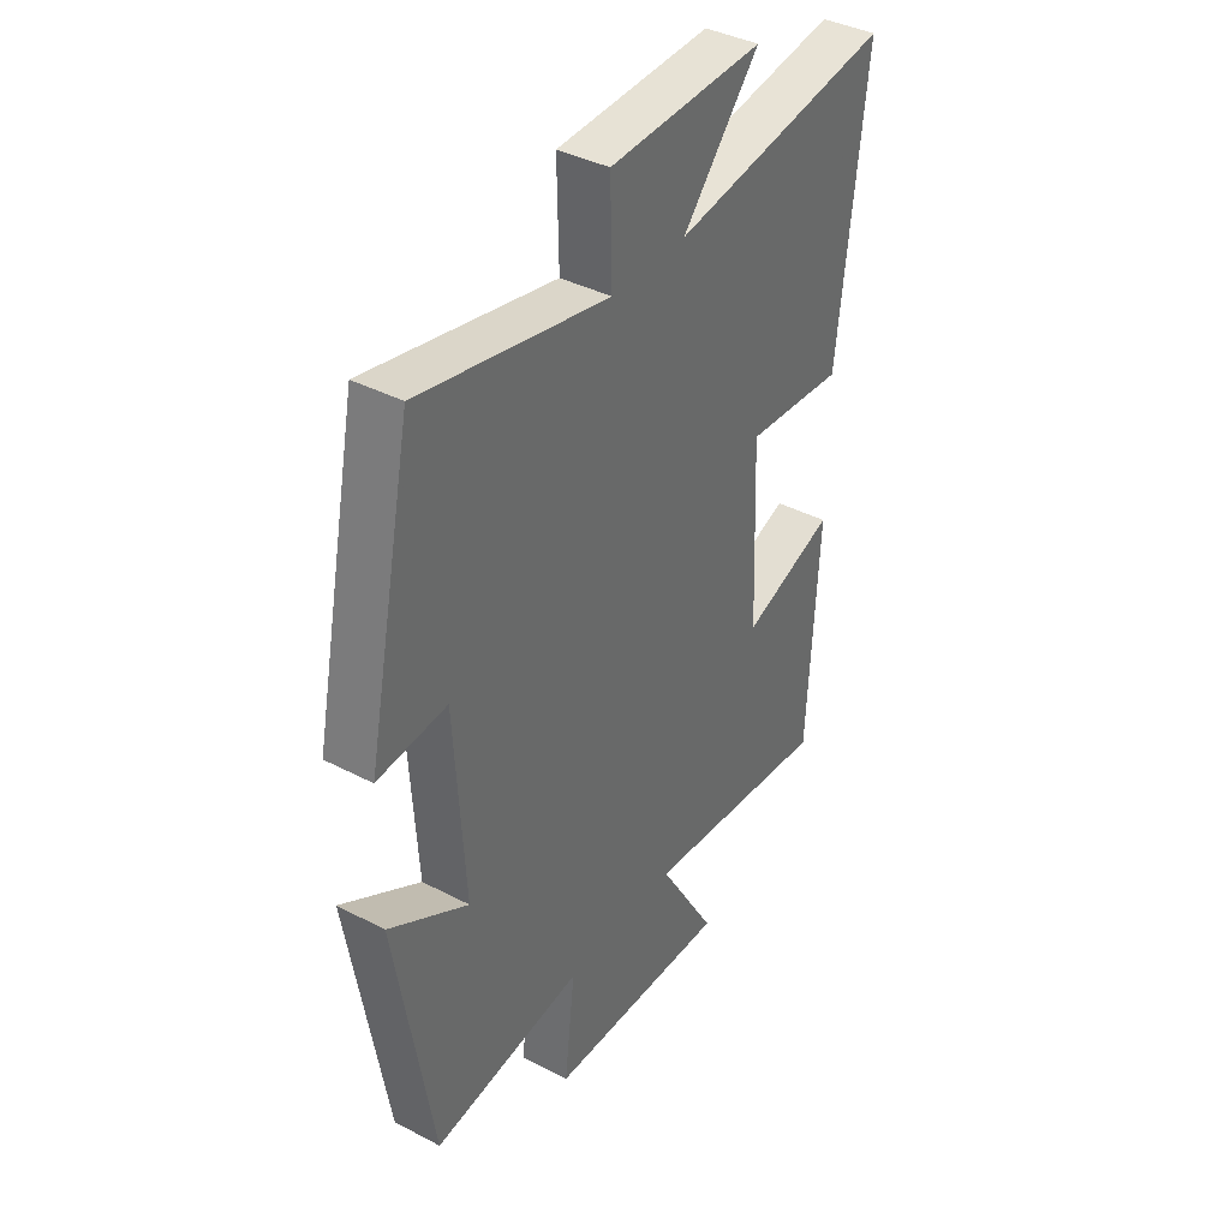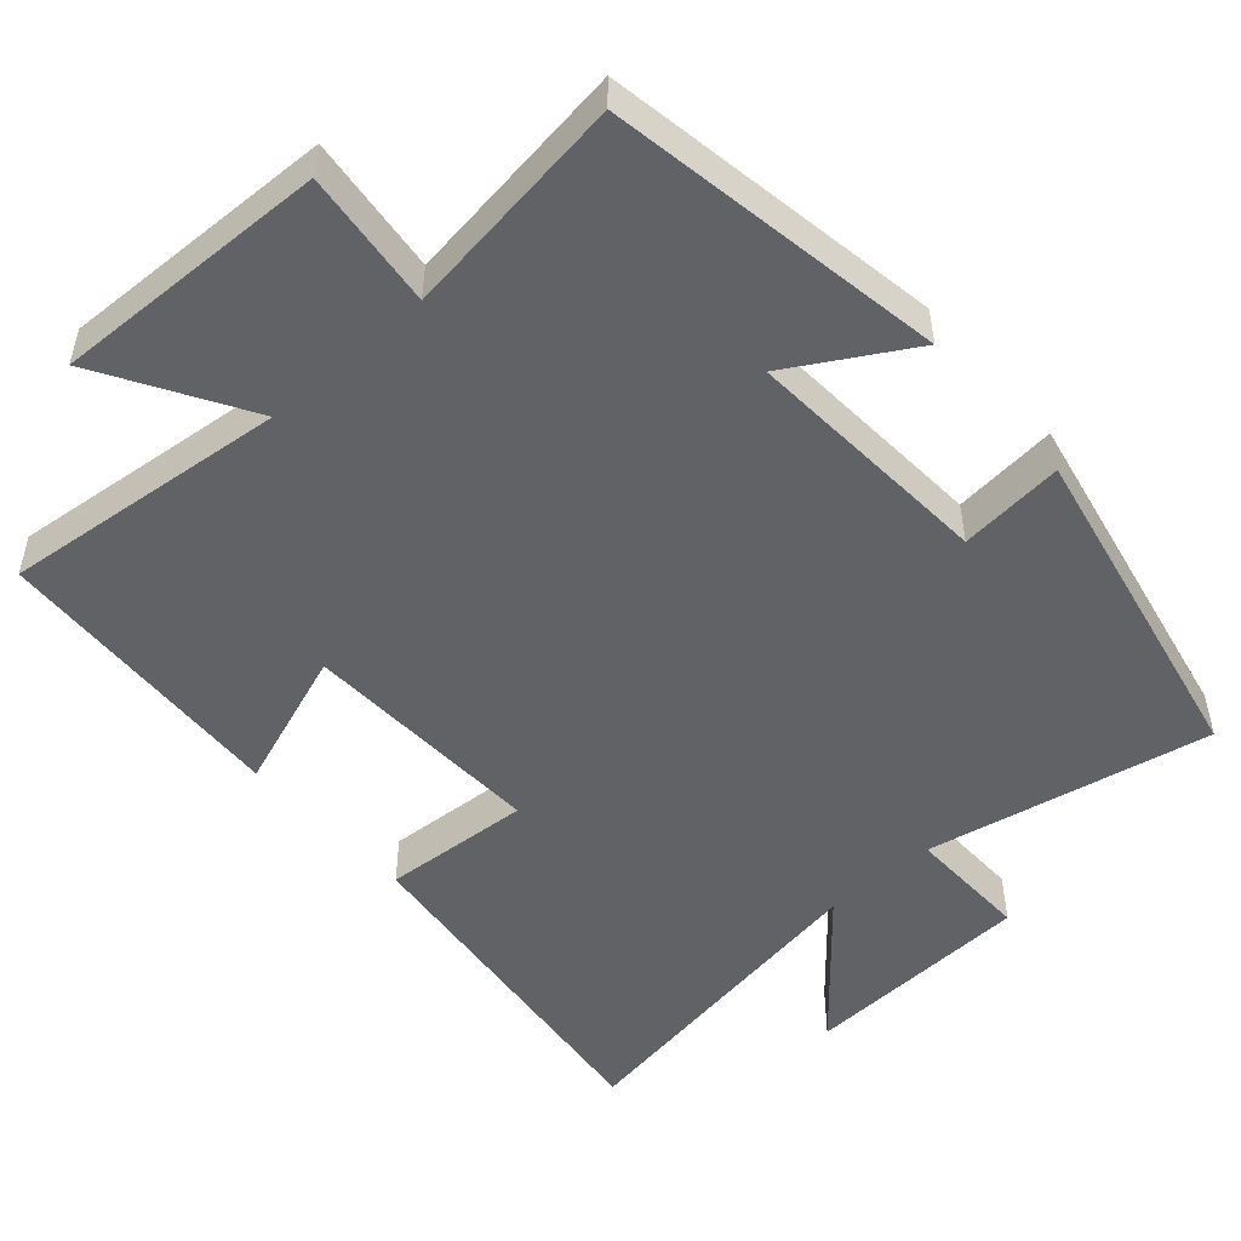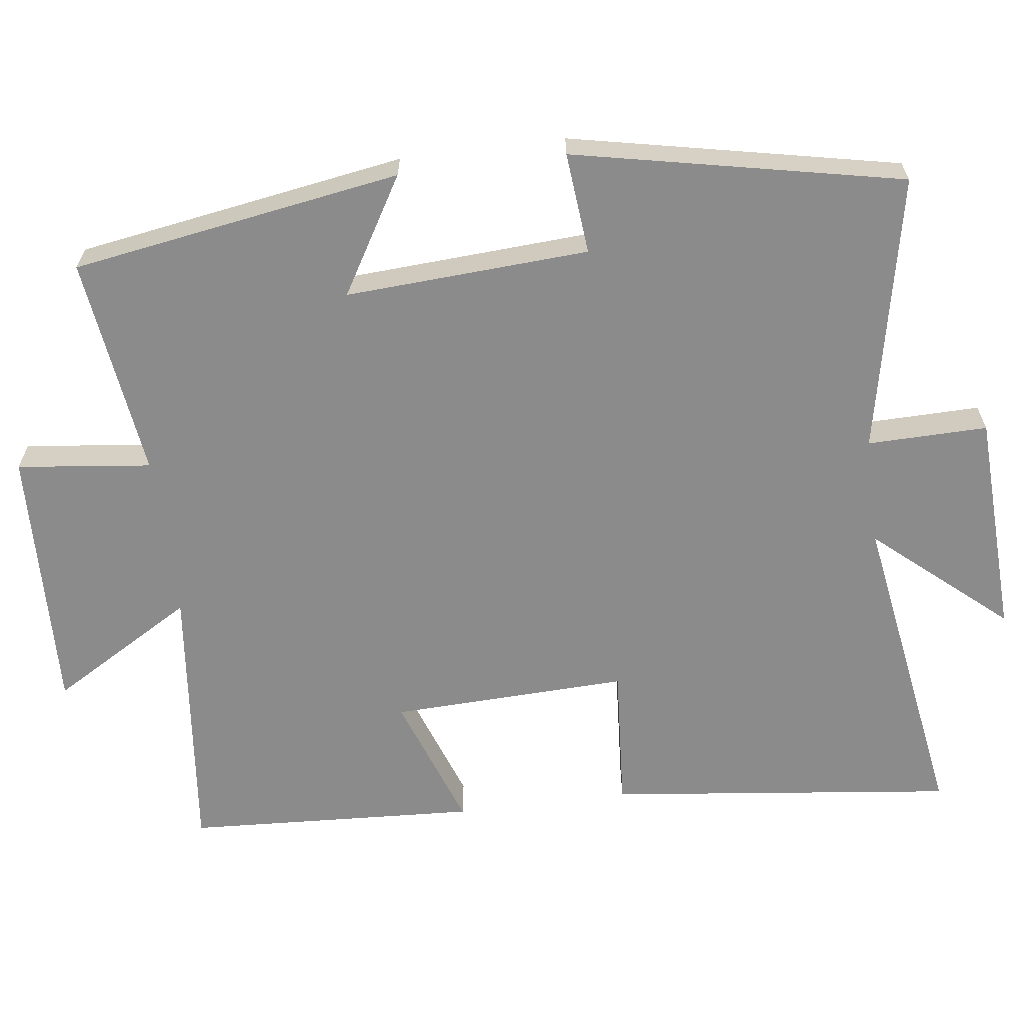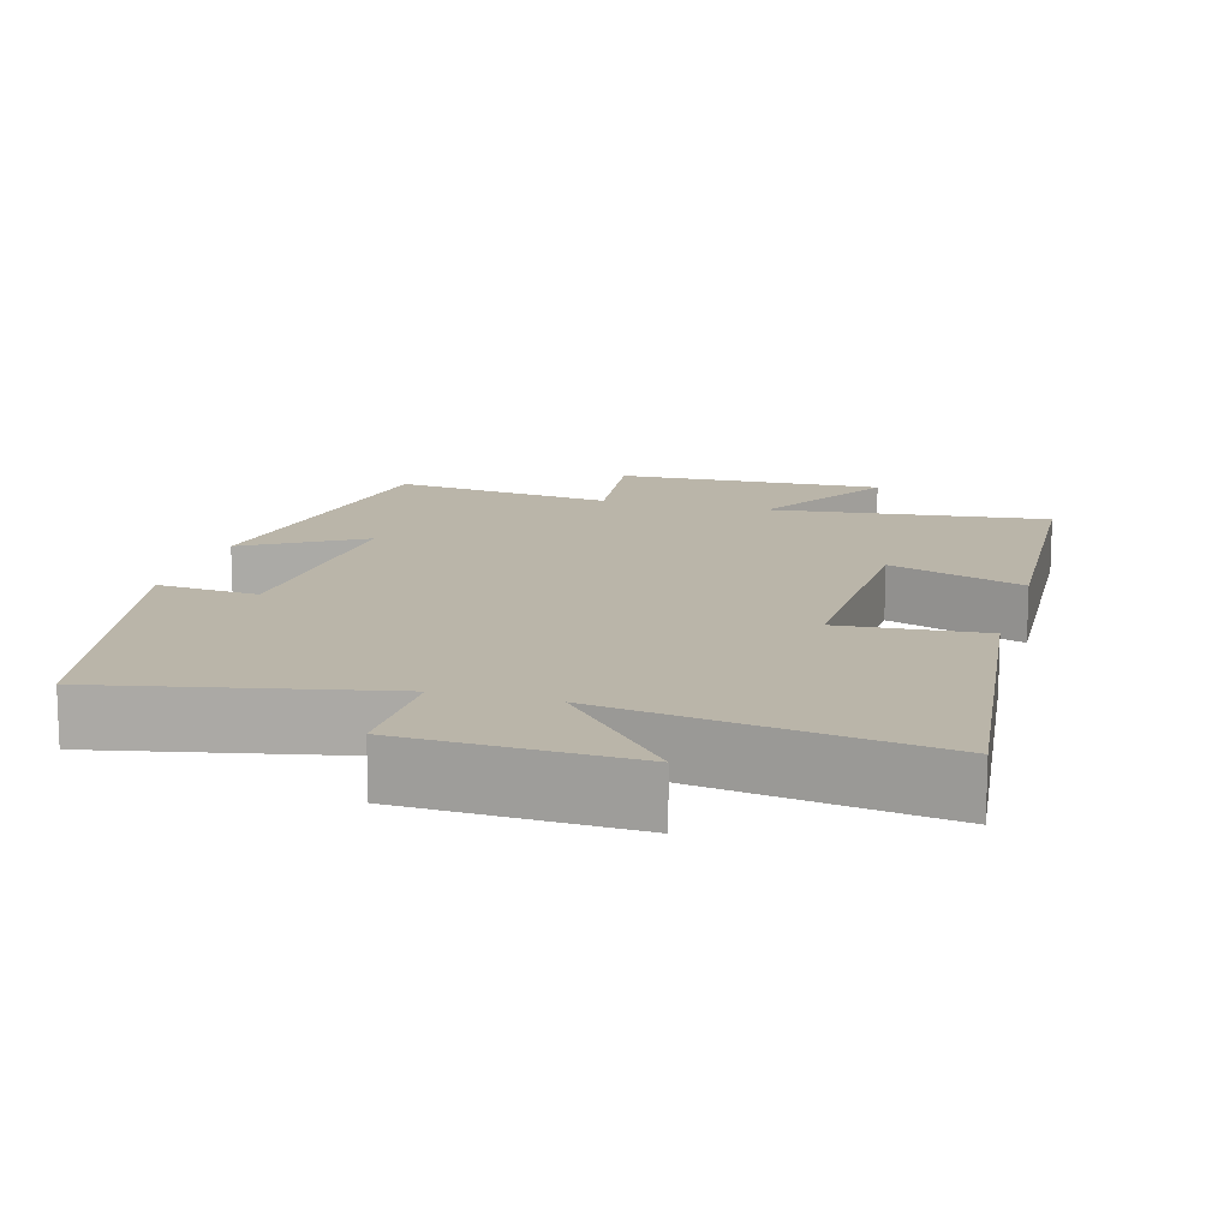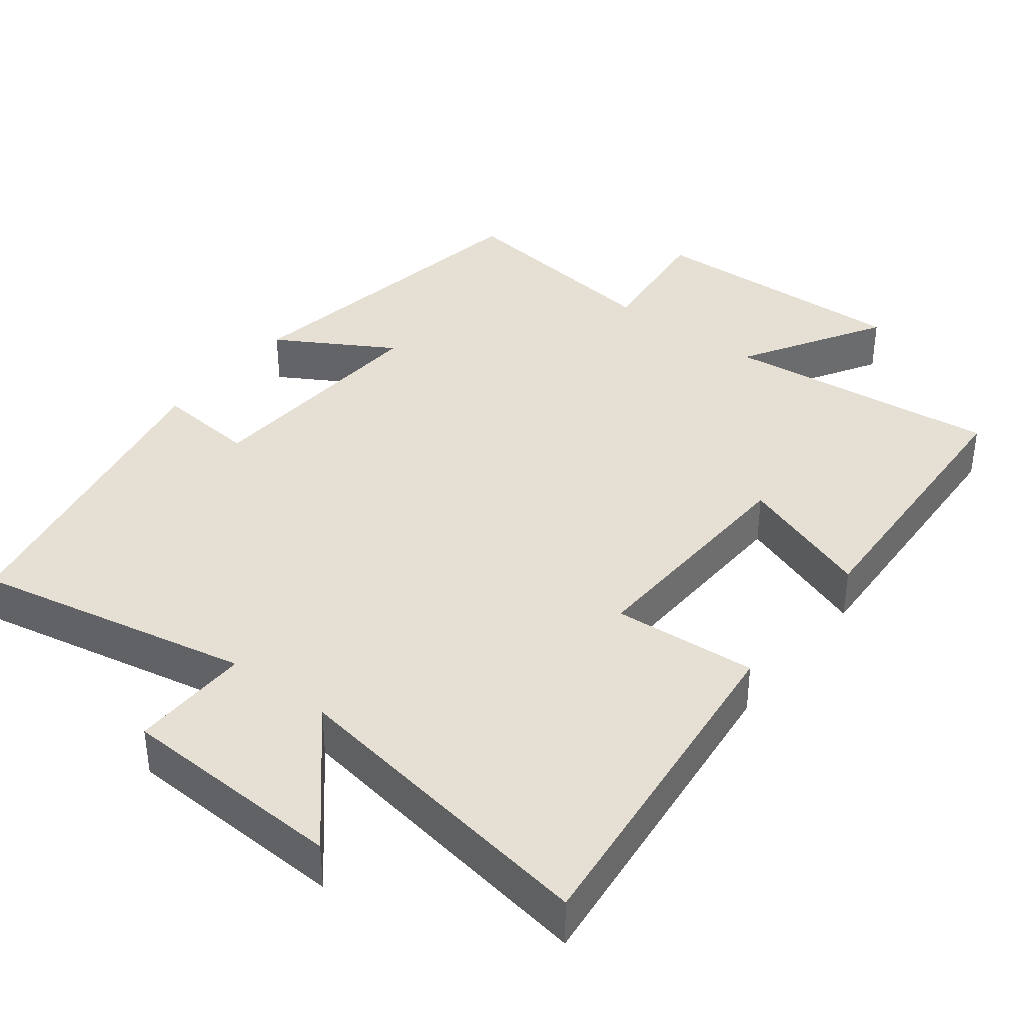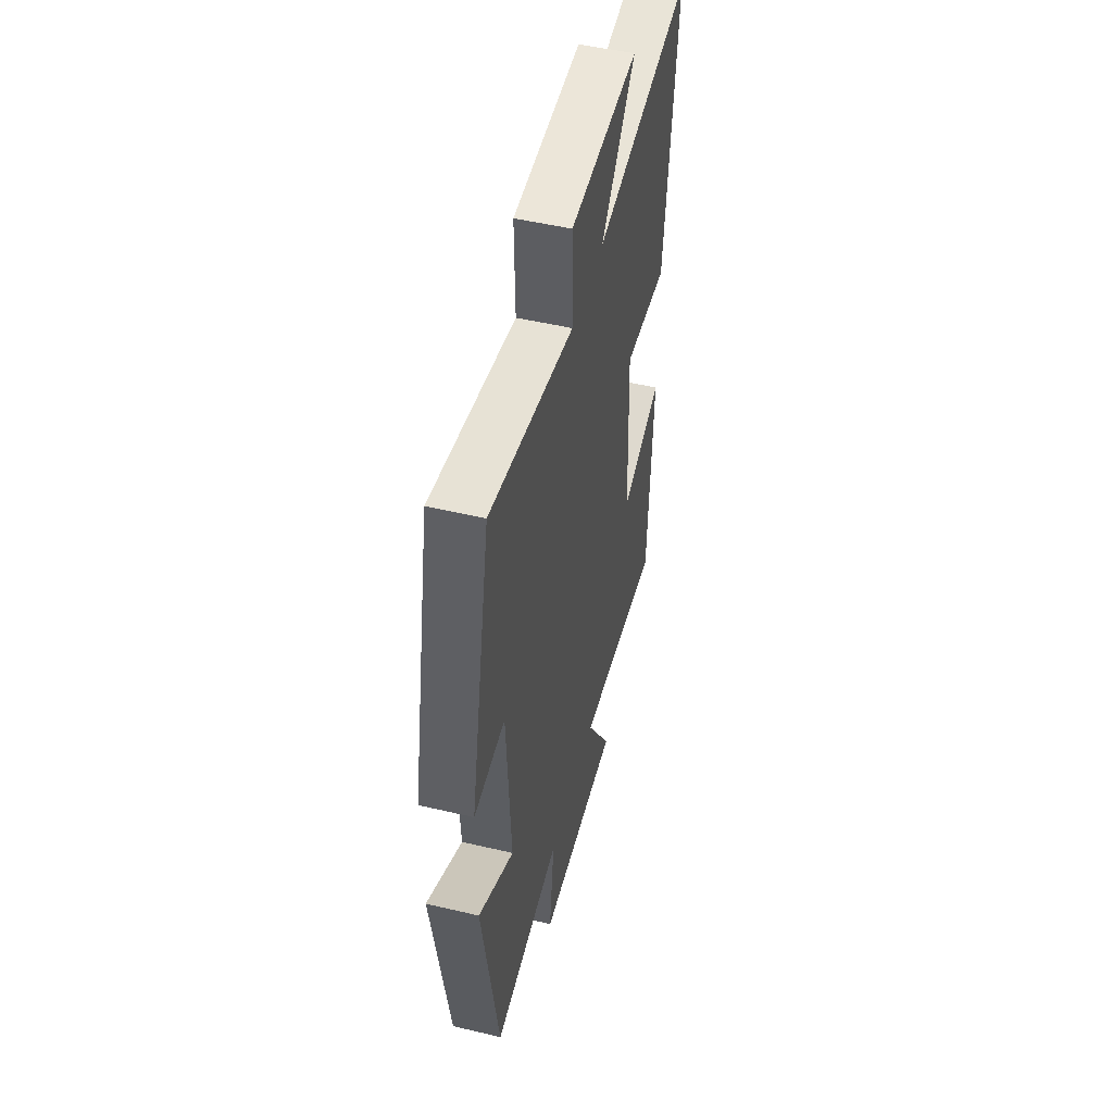
<metadata>
{"format":"obj","ext":"obj","renderer":"f3d","projection":"perspective","resolution":1024,"background":"white","views":[{"elev":39.0,"azim":-56.8,"up":"+Z"},{"elev":-50.6,"azim":-138.4,"up":"+Y"},{"elev":-63.8,"azim":-82.7,"up":"+Y"},{"elev":13.7,"azim":15.6,"up":"+Y"},{"elev":37.9,"azim":37.8,"up":"+Y"},{"elev":50.4,"azim":-75.5,"up":"+Z"}]}
</metadata>
<code>
v -0.427 0.07 -0.54
v -0.5 0.07 -0.093
v -0.342 0.07 -0.186
v -0.362 0.07 0.144
v -0.5 0.07 0.131
v -0.408 0.07 0.576
v -0.032 0.07 0.5
v -0.035 0.07 0.663
v 0.271 0.07 0.677
v 0.118 0.07 0.5
v 0.555 0.07 0.57
v 0.5 0.07 0.098
v 0.304 0.07 0.112
v 0.316 0.07 -0.21
v 0.5 0.07 -0.144
v 0.479 0.07 -0.54
v 0.102 0.07 -0.5
v 0.217 0.07 -0.694
v -0.147 0.07 -0.682
v -0.126 0.07 -0.5
v -0.427 0 -0.54
v -0.5 0 -0.093
v -0.342 0 -0.186
v -0.362 0 0.144
v -0.5 0 0.131
v -0.408 0 0.576
v -0.032 0 0.5
v -0.035 0 0.663
v 0.271 0 0.677
v 0.118 0 0.5
v 0.555 0 0.57
v 0.5 0 0.098
v 0.304 0 0.112
v 0.316 0 -0.21
v 0.5 0 -0.144
v 0.479 0 -0.54
v 0.102 0 -0.5
v 0.217 0 -0.694
v -0.147 0 -0.682
v -0.126 0 -0.5
f 17 18 19 20
f 14 15 16 17
f 13 14 17 20
f 10 11 12 13
f 10 13 20 1
f 7 8 9 10
f 4 5 6 7
f 3 4 7 10
f 1 2 3
f 1 3 10
f 40 39 38 37
f 37 36 35 34
f 40 37 34 33
f 33 32 31 30
f 21 40 33 30
f 30 29 28 27
f 27 26 25 24
f 30 27 24 23
f 23 22 21
f 30 23 21
f 1 21 22 2
f 2 22 23 3
f 3 23 24 4
f 4 24 25 5
f 5 25 26 6
f 6 26 27 7
f 7 27 28 8
f 8 28 29 9
f 9 29 30 10
f 10 30 31 11
f 11 31 32 12
f 12 32 33 13
f 13 33 34 14
f 14 34 35 15
f 15 35 36 16
f 16 36 37 17
f 17 37 38 18
f 18 38 39 19
f 19 39 40 20
f 20 40 21 1

</code>
